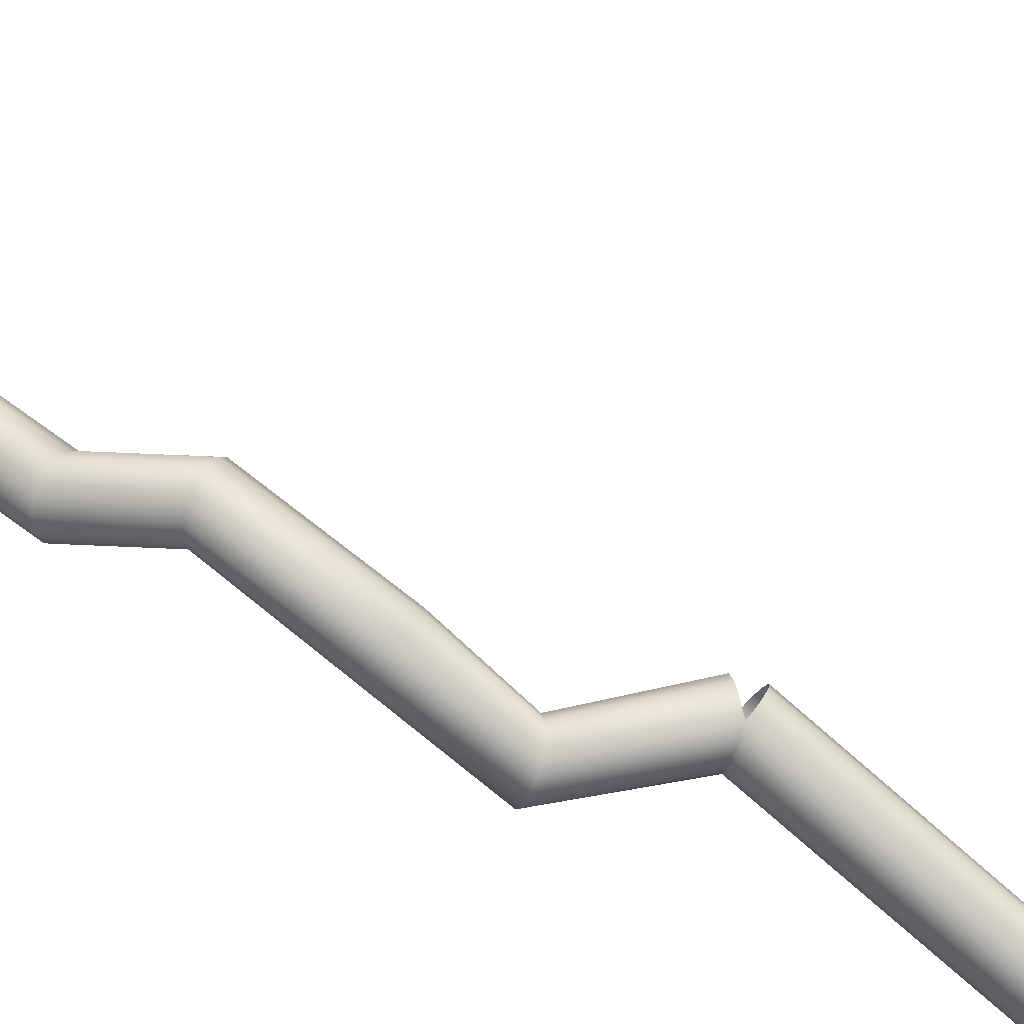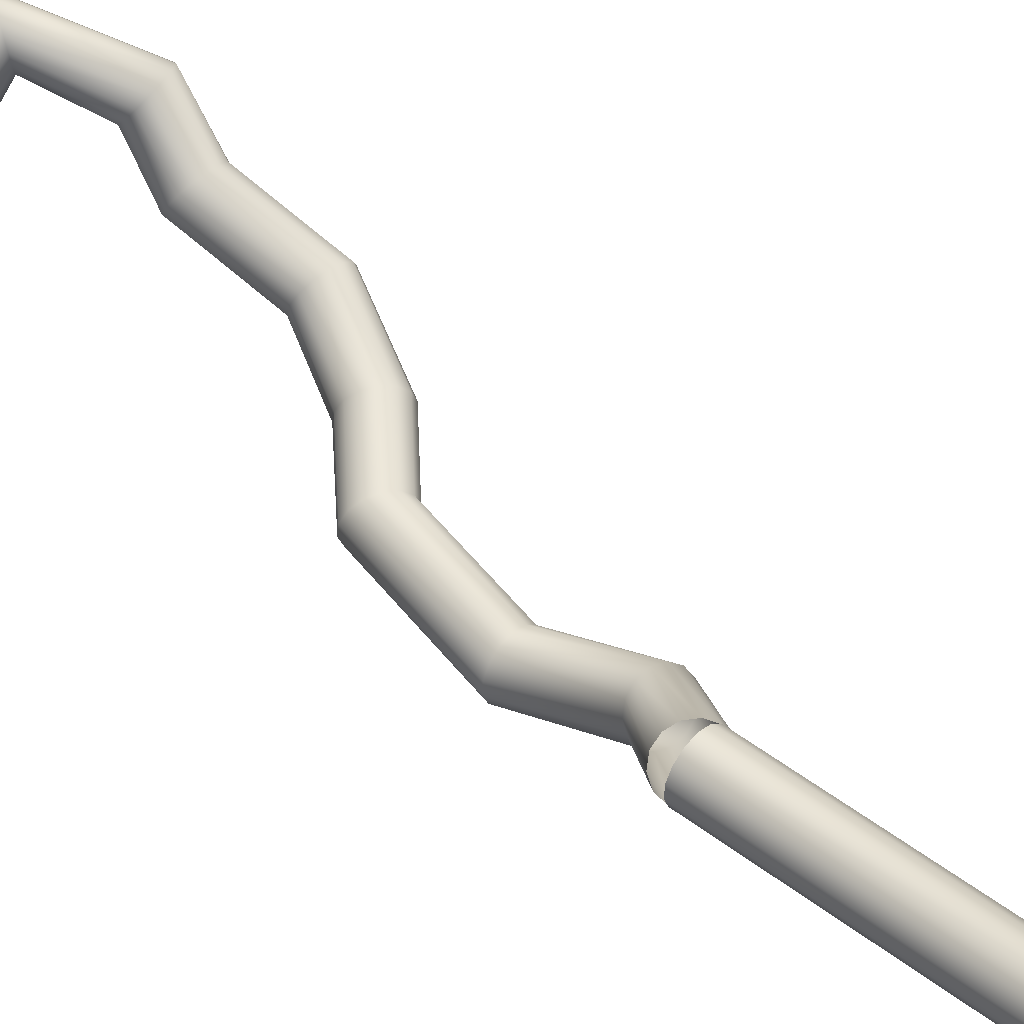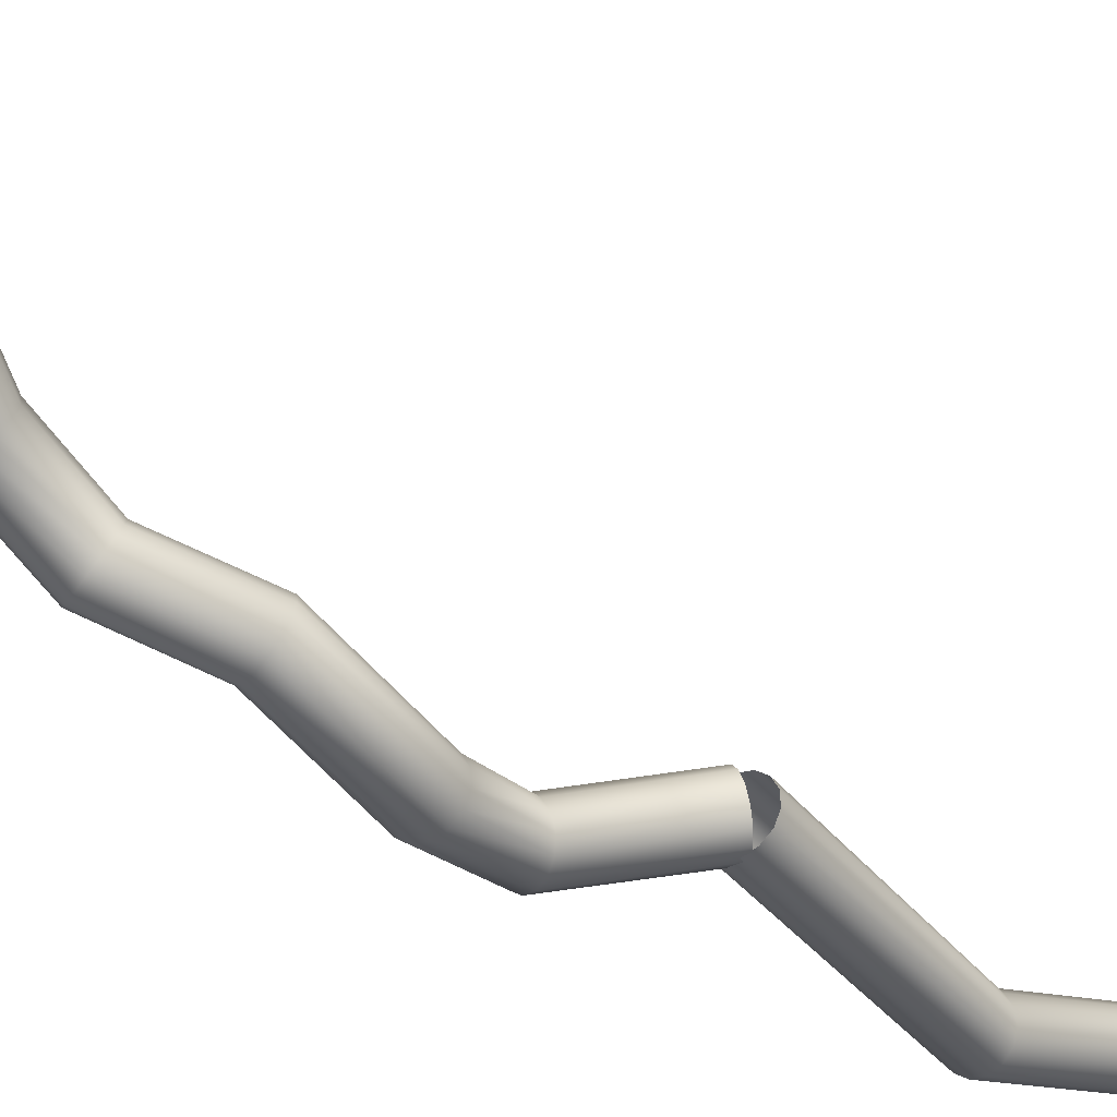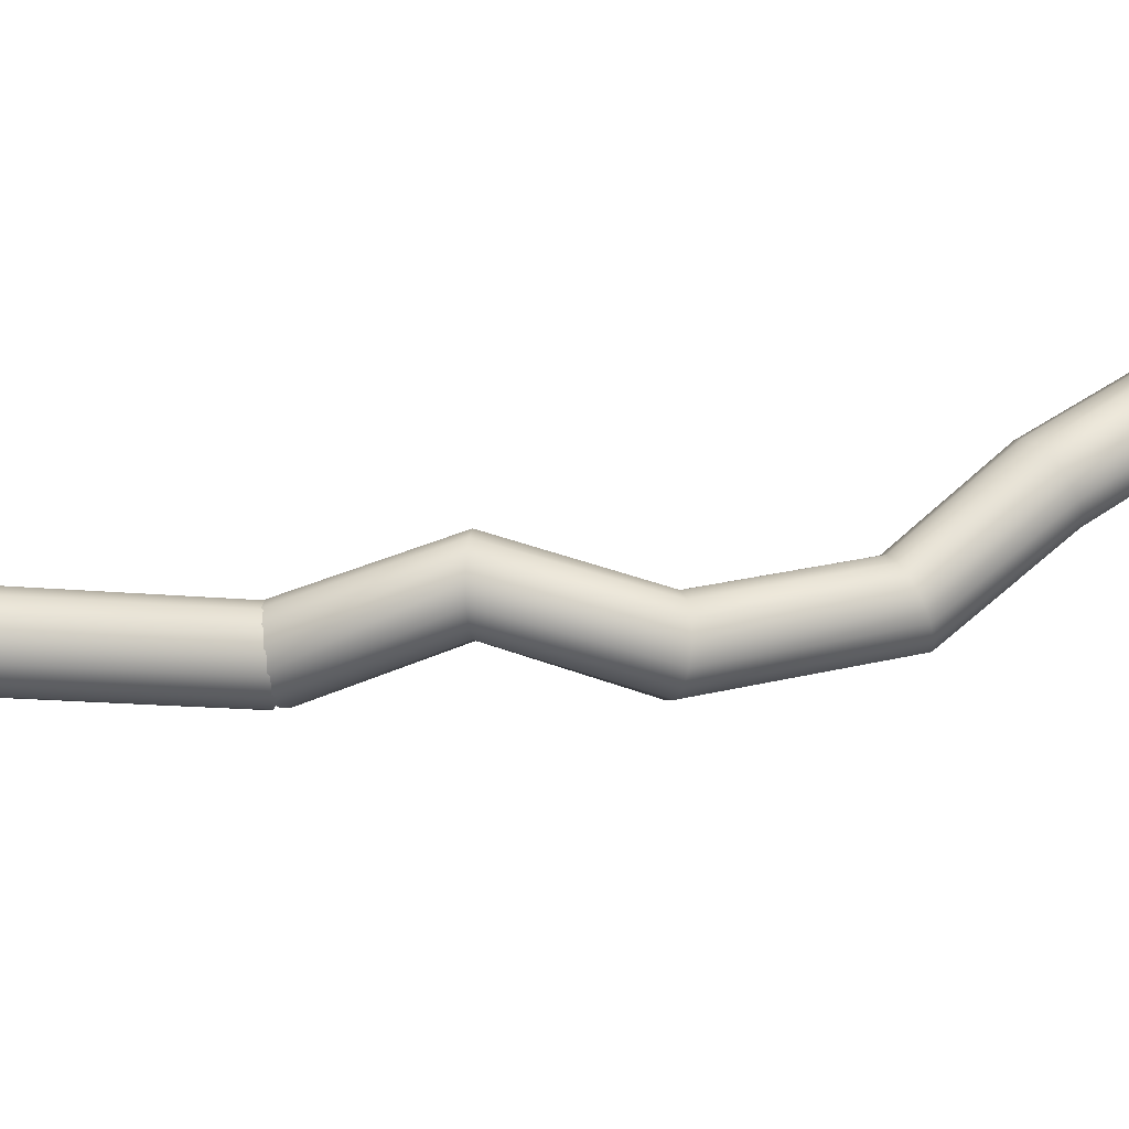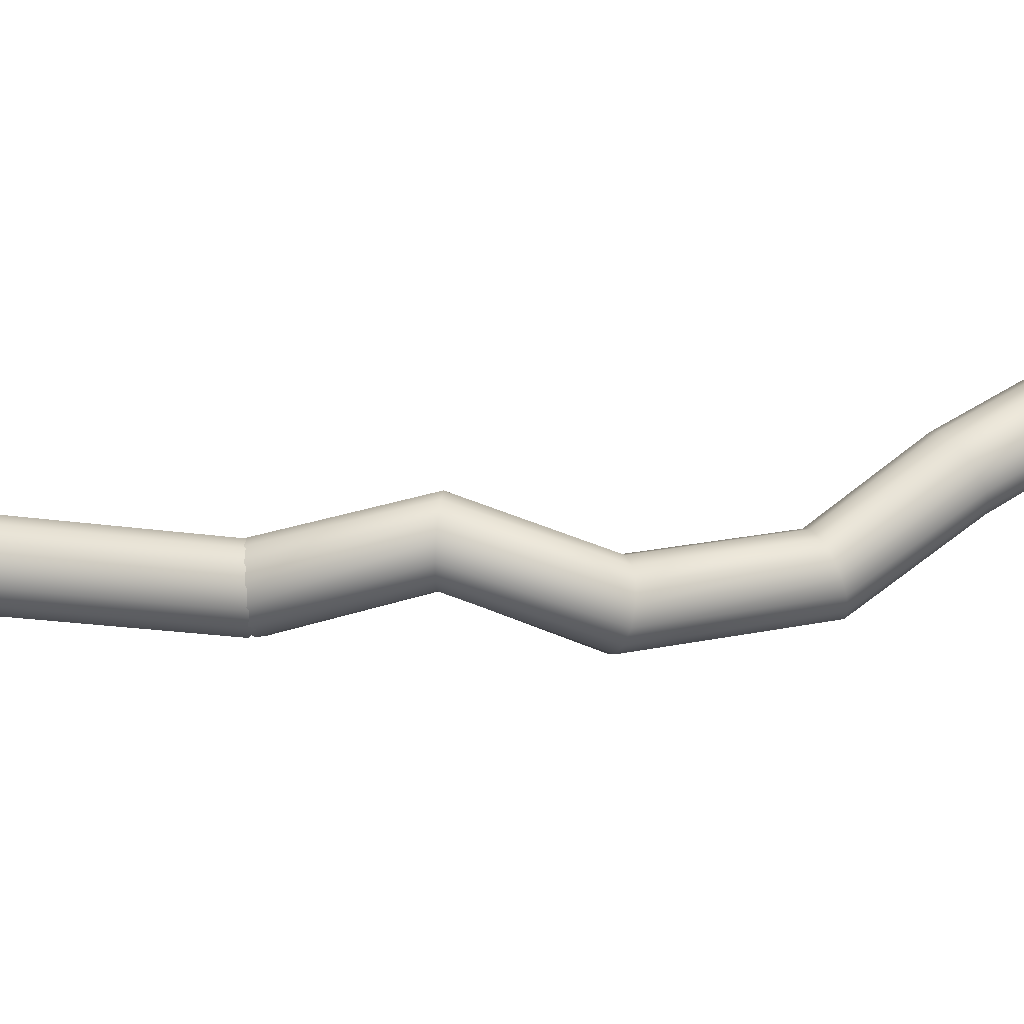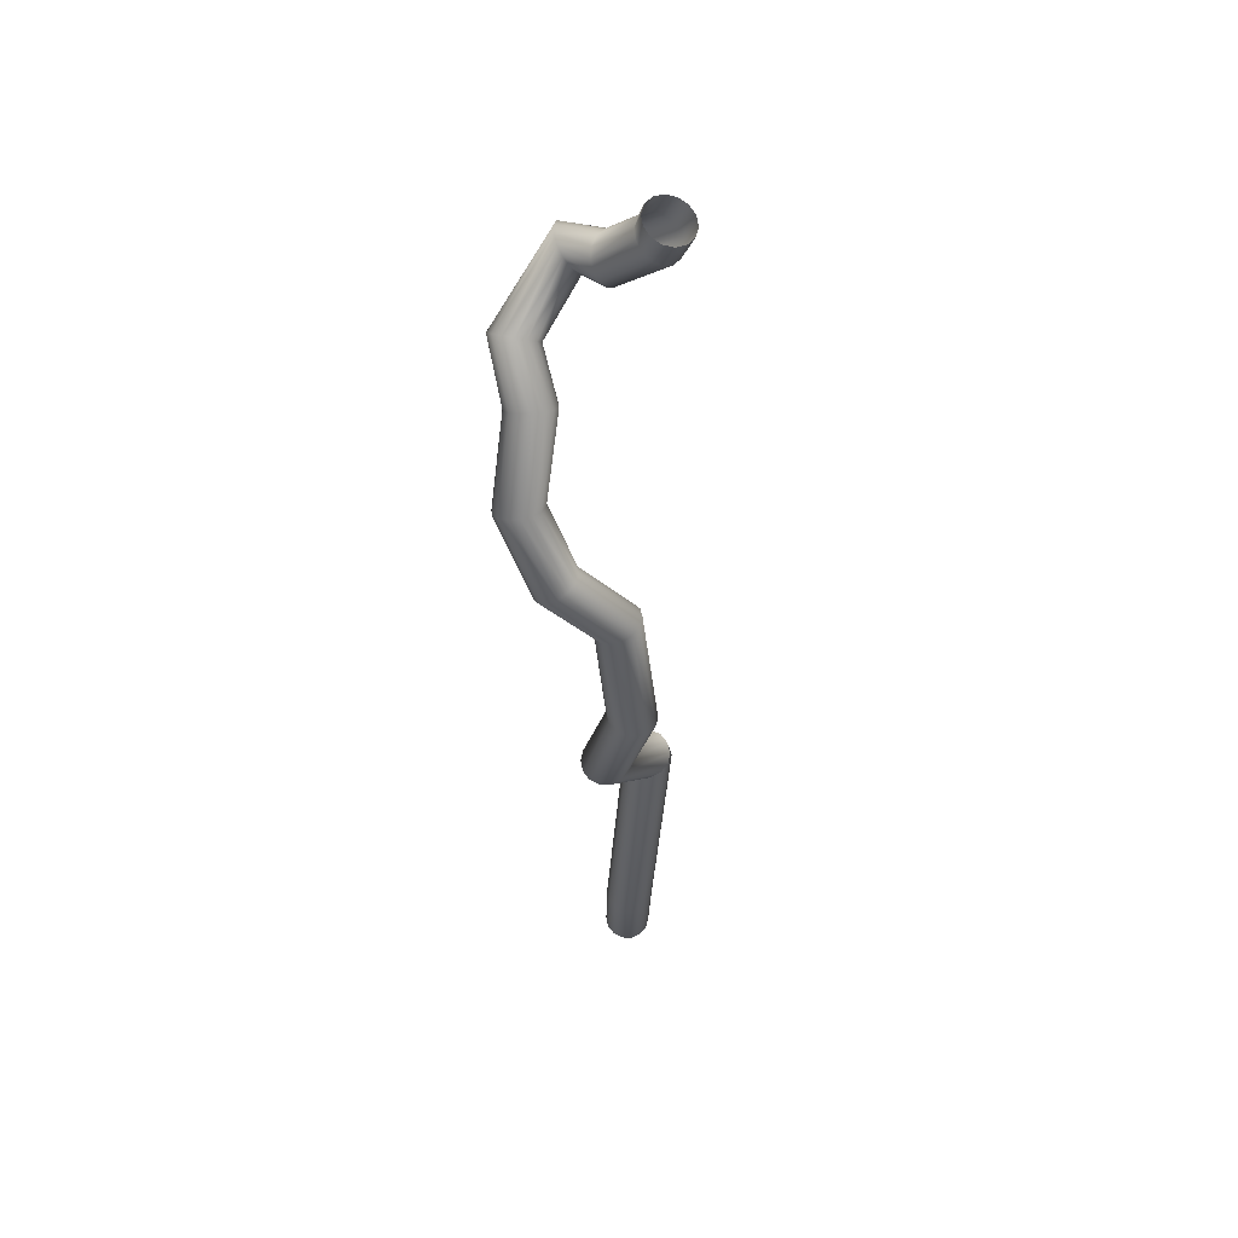
<metadata>
{"format":"obj","ext":"obj","renderer":"f3d","projection":"perspective","resolution":1024,"background":"white","views":[{"elev":-62.8,"azim":63.5,"up":"+Y"},{"elev":24.4,"azim":140.3,"up":"+Y"},{"elev":-19.3,"azim":45.9,"up":"+Y"},{"elev":-55.9,"azim":-92.6,"up":"+Y"},{"elev":-52.8,"azim":-97.0,"up":"+Y"},{"elev":65.3,"azim":-24.1,"up":"+Z"}]}
</metadata>
<code>
o #53844_-_CEPshVR_53844_-_CEPshVR_Mesh
v 0.9411 -1.235 -4.463
v 0.9394 -1.232 -4.464
v 0.9369 -1.231 -4.465
v 0.9343 -1.23 -4.466
v 0.9319 -1.232 -4.468
v 0.9304 -1.234 -4.47
v 0.93 -1.237 -4.471
v 0.9307 -1.24 -4.471
v 0.9324 -1.242 -4.47
v 0.9349 -1.244 -4.469
v 0.9375 -1.244 -4.468
v 0.9399 -1.243 -4.466
v 0.9414 -1.241 -4.464
v 0.9418 -1.238 -4.463
v 0.9262 -1.24 -4.441
v 0.9243 -1.238 -4.441
v 0.9215 -1.236 -4.441
v 0.9184 -1.236 -4.441
v 0.9156 -1.238 -4.442
v 0.9137 -1.24 -4.442
v 0.9131 -1.243 -4.443
v 0.9138 -1.246 -4.443
v 0.9157 -1.248 -4.443
v 0.9185 -1.25 -4.443
v 0.9216 -1.25 -4.443
v 0.9244 -1.248 -4.442
v 0.9263 -1.246 -4.442
v 0.9269 -1.243 -4.441
v 0.9341 -1.24 -4.419
v 0.9322 -1.238 -4.419
v 0.9294 -1.236 -4.419
v 0.9263 -1.236 -4.418
v 0.9236 -1.238 -4.417
v 0.9217 -1.24 -4.416
v 0.9211 -1.243 -4.416
v 0.9219 -1.246 -4.415
v 0.9238 -1.248 -4.415
v 0.9266 -1.25 -4.415
v 0.9297 -1.25 -4.416
v 0.9324 -1.248 -4.417
v 0.9343 -1.246 -4.418
v 0.9349 -1.243 -4.418
v 0.936 -1.225 -4.387
v 0.9341 -1.224 -4.388
v 0.9314 -1.223 -4.39
v 0.9284 -1.223 -4.39
v 0.9257 -1.225 -4.39
v 0.9239 -1.227 -4.39
v 0.9232 -1.23 -4.389
v 0.924 -1.233 -4.387
v 0.9259 -1.234 -4.386
v 0.9286 -1.235 -4.384
v 0.9316 -1.235 -4.384
v 0.9343 -1.233 -4.384
v 0.9361 -1.231 -4.384
v 0.9368 -1.228 -4.385
v 0.923 -1.216 -4.369
v 0.9213 -1.214 -4.371
v 0.9187 -1.214 -4.373
v 0.9158 -1.214 -4.374
v 0.9131 -1.216 -4.374
v 0.9112 -1.218 -4.373
v 0.9105 -1.221 -4.372
v 0.9111 -1.223 -4.37
v 0.9128 -1.225 -4.368
v 0.9154 -1.226 -4.366
v 0.9183 -1.225 -4.365
v 0.921 -1.224 -4.365
v 0.9229 -1.221 -4.366
v 0.9236 -1.219 -4.367
v 0.9204 -1.203 -4.354
v 0.9185 -1.201 -4.356
v 0.9158 -1.2 -4.356
v 0.9127 -1.199 -4.356
v 0.9099 -1.2 -4.355
v 0.9079 -1.202 -4.353
v 0.9071 -1.204 -4.351
v 0.9076 -1.207 -4.35
v 0.9095 -1.209 -4.348
v 0.9122 -1.21 -4.348
v 0.9153 -1.211 -4.348
v 0.9181 -1.21 -4.349
v 0.9201 -1.208 -4.351
v 0.9209 -1.206 -4.353
v 0.9301 -1.19 -4.335
v 0.9283 -1.188 -4.337
v 0.9256 -1.186 -4.337
v 0.9226 -1.186 -4.337
v 0.9198 -1.186 -4.335
v 0.9179 -1.188 -4.333
v 0.9172 -1.19 -4.331
v 0.9179 -1.192 -4.329
v 0.9197 -1.194 -4.327
v 0.9224 -1.196 -4.327
v 0.9254 -1.196 -4.327
v 0.9282 -1.196 -4.329
v 0.9301 -1.194 -4.331
v 0.9308 -1.192 -4.333
v 0.9314 -1.177 -4.326
v 0.9296 -1.175 -4.328
v 0.9271 -1.173 -4.328
v 0.9244 -1.172 -4.327
v 0.922 -1.172 -4.325
v 0.9204 -1.173 -4.322
v 0.9199 -1.174 -4.32
v 0.9206 -1.177 -4.318
v 0.9224 -1.179 -4.316
v 0.9249 -1.181 -4.316
v 0.9276 -1.182 -4.317
v 0.93 -1.182 -4.319
v 0.9316 -1.181 -4.322
v 0.9321 -1.18 -4.324
v 0.9495 -1.166 -4.318
v 0.9499 -1.163 -4.317
v 0.9496 -1.16 -4.316
v 0.9486 -1.159 -4.314
v 0.947 -1.158 -4.311
v 0.9453 -1.159 -4.308
v 0.9437 -1.161 -4.307
v 0.9425 -1.164 -4.306
v 0.9421 -1.167 -4.307
v 0.9424 -1.17 -4.308
v 0.9435 -1.171 -4.31
v 0.945 -1.172 -4.313
v 0.9467 -1.171 -4.316
v 0.9483 -1.169 -4.317
v 0.9559 -1.176 -4.313
v 0.9573 -1.174 -4.311
v 0.9577 -1.172 -4.309
v 0.9569 -1.17 -4.307
v 0.9552 -1.169 -4.304
v 0.9529 -1.17 -4.302
v 0.9503 -1.171 -4.301
v 0.9481 -1.174 -4.301
v 0.9467 -1.176 -4.303
v 0.9463 -1.178 -4.305
v 0.9471 -1.18 -4.307
v 0.9488 -1.181 -4.31
v 0.9511 -1.18 -4.312
v 0.9537 -1.179 -4.313
v 0.9673 -1.184 -4.301
v 0.9681 -1.181 -4.3
v 0.9678 -1.178 -4.299
v 0.9663 -1.176 -4.298
v 0.964 -1.174 -4.296
v 0.9612 -1.175 -4.294
v 0.9587 -1.176 -4.293
v 0.9567 -1.178 -4.293
v 0.9559 -1.181 -4.294
v 0.9562 -1.184 -4.295
v 0.9577 -1.186 -4.296
v 0.96 -1.188 -4.298
v 0.9628 -1.187 -4.3
v 0.9653 -1.186 -4.301
v 0.97 -1.185 -4.292
v 0.9708 -1.182 -4.291
v 0.9702 -1.179 -4.291
v 0.9684 -1.177 -4.29
v 0.9658 -1.176 -4.289
v 0.9628 -1.176 -4.288
v 0.96 -1.177 -4.288
v 0.958 -1.179 -4.287
v 0.9572 -1.182 -4.288
v 0.9578 -1.185 -4.288
v 0.9596 -1.188 -4.289
v 0.9622 -1.189 -4.29
v 0.9652 -1.189 -4.291
v 0.968 -1.188 -4.291
v 0.9296 -1.234 -4.467
v 0.9314 -1.232 -4.468
v 0.9342 -1.231 -4.468
v 0.9372 -1.231 -4.469
v 0.94 -1.232 -4.469
v 0.942 -1.234 -4.469
v 0.9428 -1.237 -4.468
v 0.9422 -1.24 -4.467
v 0.9404 -1.243 -4.466
v 0.9376 -1.244 -4.466
v 0.9346 -1.244 -4.465
v 0.9318 -1.242 -4.465
v 0.9298 -1.24 -4.465
v 0.929 -1.237 -4.466
v 0.9161 -1.252 -4.532
v 0.918 -1.249 -4.532
v 0.9208 -1.248 -4.532
v 0.9239 -1.248 -4.533
v 0.9267 -1.249 -4.533
v 0.9287 -1.252 -4.533
v 0.9294 -1.255 -4.533
v 0.9287 -1.258 -4.532
v 0.9268 -1.26 -4.532
v 0.924 -1.262 -4.532
v 0.9209 -1.262 -4.531
v 0.9181 -1.26 -4.531
v 0.9161 -1.258 -4.531
v 0.9154 -1.255 -4.531
v 0.9171 -1.248 -4.572
v 0.919 -1.246 -4.572
v 0.9218 -1.244 -4.571
v 0.9249 -1.244 -4.571
v 0.9278 -1.246 -4.571
v 0.9297 -1.248 -4.572
v 0.9304 -1.251 -4.572
v 0.9297 -1.254 -4.572
v 0.9278 -1.257 -4.572
v 0.925 -1.258 -4.573
v 0.9219 -1.258 -4.573
v 0.919 -1.257 -4.573
v 0.9171 -1.254 -4.572
v 0.9164 -1.251 -4.572
f 1 15 28 14
f 2 16 15 1
f 3 17 16 2
f 4 18 17 3
f 5 19 18 4
f 6 20 19 5
f 7 21 20 6
f 8 22 21 7
f 9 23 22 8
f 10 24 23 9
f 11 25 24 10
f 12 26 25 11
f 13 27 26 12
f 14 28 27 13
f 15 29 42 28
f 16 30 29 15
f 17 31 30 16
f 18 32 31 17
f 19 33 32 18
f 20 34 33 19
f 21 35 34 20
f 22 36 35 21
f 23 37 36 22
f 24 38 37 23
f 25 39 38 24
f 26 40 39 25
f 27 41 40 26
f 28 42 41 27
f 29 43 56 42
f 30 44 43 29
f 31 45 44 30
f 32 46 45 31
f 33 47 46 32
f 34 48 47 33
f 35 49 48 34
f 36 50 49 35
f 37 51 50 36
f 38 52 51 37
f 39 53 52 38
f 40 54 53 39
f 41 55 54 40
f 42 56 55 41
f 43 57 70 56
f 44 58 57 43
f 45 59 58 44
f 46 60 59 45
f 47 61 60 46
f 48 62 61 47
f 49 63 62 48
f 50 64 63 49
f 51 65 64 50
f 52 66 65 51
f 53 67 66 52
f 54 68 67 53
f 55 69 68 54
f 56 70 69 55
f 57 71 84 70
f 58 72 71 57
f 59 73 72 58
f 60 74 73 59
f 61 75 74 60
f 62 76 75 61
f 63 77 76 62
f 64 78 77 63
f 65 79 78 64
f 66 80 79 65
f 67 81 80 66
f 68 82 81 67
f 69 83 82 68
f 70 84 83 69
f 71 85 98 84
f 72 86 85 71
f 73 87 86 72
f 74 88 87 73
f 75 89 88 74
f 76 90 89 75
f 77 91 90 76
f 78 92 91 77
f 79 93 92 78
f 80 94 93 79
f 81 95 94 80
f 82 96 95 81
f 83 97 96 82
f 84 98 97 83
f 85 99 112 98
f 86 100 99 85
f 87 101 100 86
f 88 102 101 87
f 89 103 102 88
f 90 104 103 89
f 91 105 104 90
f 92 106 105 91
f 93 107 106 92
f 94 108 107 93
f 95 109 108 94
f 96 110 109 95
f 97 111 110 96
f 98 112 111 97
f 99 113 126 112
f 100 114 113 99
f 101 115 114 100
f 102 116 115 101
f 103 117 116 102
f 104 118 117 103
f 105 119 118 104
f 106 120 119 105
f 107 121 120 106
f 108 122 121 107
f 109 123 122 108
f 110 124 123 109
f 111 125 124 110
f 112 126 125 111
f 113 127 140 126
f 114 128 127 113
f 115 129 128 114
f 116 130 129 115
f 117 131 130 116
f 118 132 131 117
f 119 133 132 118
f 120 134 133 119
f 121 135 134 120
f 122 136 135 121
f 123 137 136 122
f 124 138 137 123
f 125 139 138 124
f 126 140 139 125
f 127 141 154 140
f 128 142 141 127
f 129 143 142 128
f 130 144 143 129
f 131 145 144 130
f 132 146 145 131
f 133 147 146 132
f 134 148 147 133
f 135 149 148 134
f 136 150 149 135
f 137 151 150 136
f 138 152 151 137
f 139 153 152 138
f 140 154 153 139
f 141 155 168 154
f 142 156 155 141
f 143 157 156 142
f 144 158 157 143
f 145 159 158 144
f 146 160 159 145
f 147 161 160 146
f 148 162 161 147
f 149 163 162 148
f 150 164 163 149
f 151 165 164 150
f 152 166 165 151
f 153 167 166 152
f 154 168 167 153
f 169 183 196 182
f 170 184 183 169
f 171 185 184 170
f 172 186 185 171
f 173 187 186 172
f 174 188 187 173
f 175 189 188 174
f 176 190 189 175
f 177 191 190 176
f 178 192 191 177
f 179 193 192 178
f 180 194 193 179
f 181 195 194 180
f 182 196 195 181
f 183 197 210 196
f 184 198 197 183
f 185 199 198 184
f 186 200 199 185
f 187 201 200 186
f 188 202 201 187
f 189 203 202 188
f 190 204 203 189
f 191 205 204 190
f 192 206 205 191
f 193 207 206 192
f 194 208 207 193
f 195 209 208 194
f 196 210 209 195

</code>
